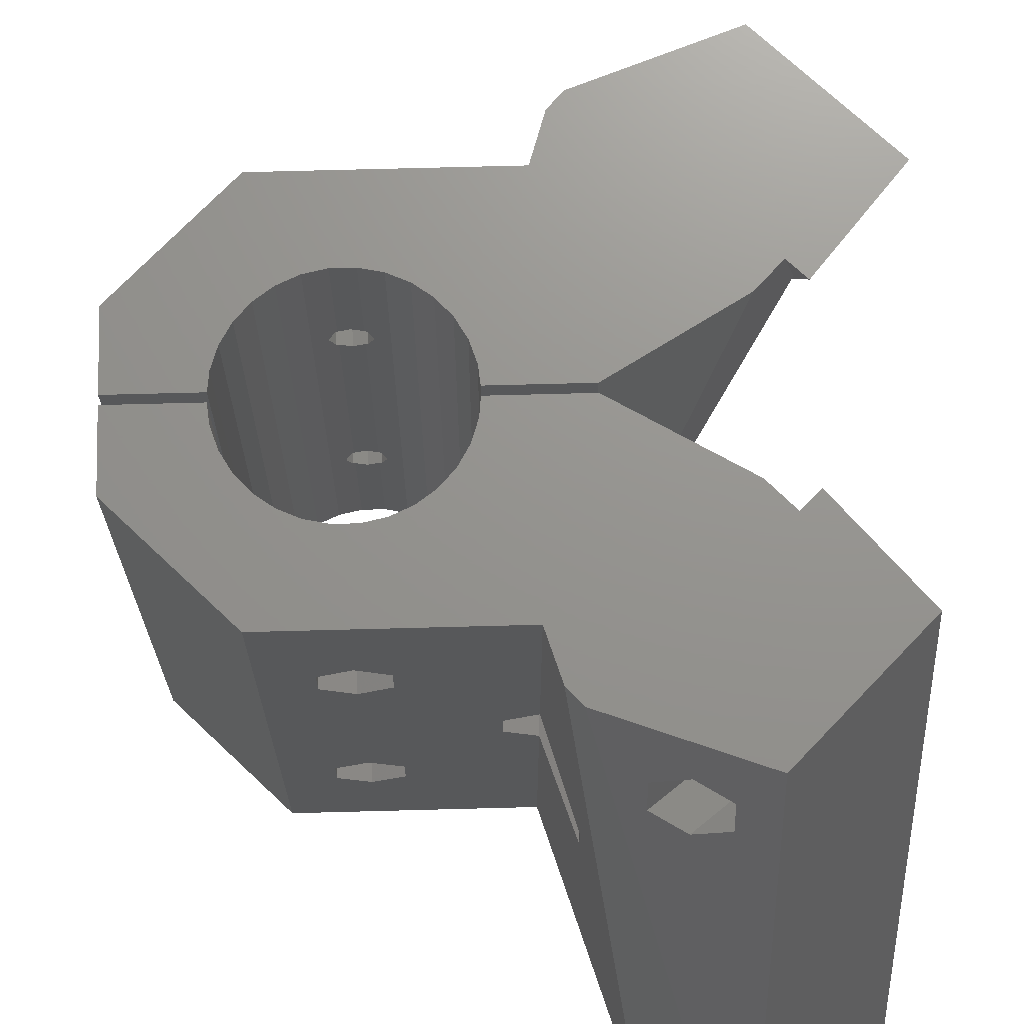
<metadata>
{"format":"stl","ext":"stl","renderer":"f3d","projection":"perspective","resolution":1024,"background":"white","views":[{"elev":71.2,"azim":178.5,"up":"+Z"}]}
</metadata>
<code>
# stl→obj: 420 verts, 872 faces
v -1.328 -12.63 0
v -1.328 -12.63 15.8
v 0 -12.63 15.25
v 1.328 -12.63 0
v 9.403 -22.7 0
v 0 -17.5 15.25
v -1.328 -12.63 19.2
v -1.328 -12.63 50.8
v 0 -12.63 19.75
v 0 -17.5 19.75
v 0 -12.63 50.25
v 0 -17.5 50.25
v -1.328 -12.63 54.2
v -1.328 -12.63 70
v 0 -12.63 54.75
v 0 -17.5 54.75
v 1.328 -12.63 70
v 9.403 -22.7 70
v -1.328 12.63 0
v 0 12.63 15.25
v -1.328 12.63 15.8
v 1.328 12.63 0
v 9.403 22.7 0
v 0 17.5 15.25
v -1.328 12.63 19.2
v 0 12.63 19.75
v -1.328 12.63 50.8
v 0 17.5 19.75
v 0 12.63 50.25
v 0 17.5 50.25
v -1.328 12.63 54.2
v 0 12.63 54.75
v -1.328 12.63 70
v 0 17.5 54.75
v 1.328 12.63 70
v 9.403 22.7 70
v -1.591 -12.57 19.09
v -1.591 -12.57 50.91
v -1.591 -17.5 15.91
v -1.591 -12.57 15.91
v 0 -17.5 13.3
v -1.591 -17.5 19.09
v 0 -17.5 21.7
v -1.591 -17.5 50.91
v 0 -17.5 48.3
v -1.591 -17.5 54.09
v -1.591 -12.57 54.09
v 0 -17.5 56.7
v -1.591 12.57 15.91
v -1.591 17.5 15.91
v -1.591 12.57 19.09
v -1.591 12.57 50.91
v -1.591 17.5 19.09
v -1.591 17.5 50.91
v -1.591 12.57 54.09
v -1.591 17.5 54.09
v 0 17.5 13.3
v 0 17.5 21.7
v 0 17.5 48.3
v 0 17.5 56.7
v -10.27 -7.465 0
v -10.27 -7.465 70
v -8.498 -9.438 70
v -8.498 -9.438 0
v -10.27 7.465 0
v -8.498 9.438 0
v -10.27 7.465 70
v -8.498 9.438 70
v -11.6 -5.166 0
v -11.6 -5.166 70
v -11.6 5.166 0
v -11.6 5.166 70
v -12.42 -2.64 0
v -12.42 -2.64 70
v -12.42 2.64 0
v -12.42 2.64 70
v -12.65 -0.5 0
v -12.65 -0.5 70
v -12.65 0.5 0
v -12.65 0.5 70
v -14.06 -22.7 32.9
v -14.06 -17.5 37.1
v -14.06 -17.5 32.9
v -14.06 -22.7 37.1
v -3.637 -22.7 19.6
v 0 -22.7 21.7
v 0 -22.7 48.3
v -3.637 -22.7 50.4
v -14.06 17.5 32.9
v -14.06 17.5 37.1
v -14.06 22.7 37.1
v -14.06 22.7 32.9
v 0 22.7 21.7
v -3.637 22.7 19.6
v -3.637 22.7 50.4
v 0 22.7 48.3
v -15.45 -0.5 35
v -15.45 -17.5 35
v -15.45 0.5 35
v -15.45 17.5 35
v -16.11 -0.5 33.41
v -16.11 -0.5 36.59
v -16.11 -17.5 33.41
v -16.11 -17.5 36.59
v -16.11 0.5 33.41
v -16.11 17.5 33.41
v -16.11 0.5 36.59
v -16.11 17.5 36.59
v -17.7 -0.5 32.75
v -17.7 -0.5 37.25
v -17.7 -17.5 30.8
v -17.7 -17.5 32.75
v -17.7 -17.5 37.25
v -17.7 -17.5 39.2
v -17.7 -22.7 0
v -3.637 -22.7 15.4
v -17.7 -22.7 30.8
v -3.925 -12.08 0
v -6.35 -11 0
v 0 -22.7 13.3
v -17.7 -22.7 39.2
v -3.637 -22.7 54.6
v -17.7 -22.7 70
v -3.925 -12.08 70
v 0 -22.7 56.7
v -6.35 -11 70
v -17.7 0.5 32.75
v -17.7 17.5 32.75
v -17.7 0.5 37.25
v -17.7 17.5 37.25
v -17.7 17.5 30.8
v -17.7 22.7 30.8
v -17.7 17.5 39.2
v -17.7 22.7 39.2
v -17.7 22.7 0
v -3.925 12.08 0
v -3.637 22.7 15.4
v 0 22.7 13.3
v -6.35 11 0
v -17.7 22.7 70
v -3.637 22.7 54.6
v -3.925 12.08 70
v -6.35 11 70
v 0 22.7 56.7
v -19.29 -0.5 33.41
v -19.29 -17.5 33.41
v -19.29 -17.5 36.59
v -19.29 -0.5 36.59
v -19.29 0.5 33.41
v -19.29 17.5 33.41
v -19.29 0.5 36.59
v -19.29 17.5 36.59
v -19.48 -28.47 70
v -19.48 28.47 70
v -19.95 -0.5 35
v -19.95 -17.5 35
v -19.95 0.5 35
v -19.95 17.5 35
v -2.25 -12.43 17.5
v -2.25 -12.43 52.5
v -2.25 -17.5 17.5
v -2.25 -17.5 52.5
v -2.25 12.43 17.5
v -2.25 17.5 17.5
v -2.25 12.43 52.5
v -2.25 17.5 52.5
v -21.26 -30.45 70
v -21.26 30.45 70
v -21.34 -17.5 32.9
v -21.34 -17.5 37.1
v -21.34 -34.49 32.9
v -21.34 -34.49 37.1
v -21.34 17.5 32.9
v -21.34 34.49 32.9
v -21.34 17.5 37.1
v -21.34 34.49 37.1
v -23.54 -0.5 0
v -23.54 -0.5 70
v -23.54 0.5 0
v -23.54 0.5 70
v -25.46 -1.634 0
v -25.46 1.634 0
v -26.88 -3.117 0
v -26.88 3.117 0
v -26.97 -37.39 58.76
v -26.97 -35.73 62.62
v -26.97 35.73 62.62
v -26.97 37.39 58.76
v -27.78 -55.39 0
v -27.78 55.39 0
v -29.17 -52 19.55
v -29.17 52 19.55
v -29.5 -53.38 15.57
v -29.5 53.38 15.57
v -3.637 -17.5 15.4
v -3.637 -17.5 19.6
v -3.637 -17.5 50.4
v -3.637 -17.5 54.6
v -3.637 17.5 15.4
v -3.637 17.5 19.6
v -3.637 17.5 50.4
v -3.637 17.5 54.6
v -30.9 -36.14 65.08
v -30.9 36.14 65.08
v -31.46 -53.78 22.6
v -31.46 53.78 22.6
v -32.13 -56.53 14.64
v -32.13 56.53 14.64
v -32.59 -55.15 22.19
v -30.9 -39.45 57.36
v -32.59 55.15 22.19
v -30.9 39.45 57.36
v -34.82 -56.32 21.4
v -34.82 -39.85 59.82
v -34.82 -57.97 17.54
v -33.84 -57.87 16.92
v -34.82 39.85 59.82
v -34.82 56.32 21.4
v -34.82 57.97 17.54
v -33.84 57.87 16.92
v -37.85 -66.61 0
v -37.85 66.61 0
v -38.33 -9.26 70
v -38.33 9.26 70
v -38.99 -37.03 70
v -34.82 -38.2 63.68
v -38.99 -67.03 0
v -38.99 37.03 70
v -34.82 38.2 63.68
v -38.99 67.03 0
v -39.96 -24.82 57.94
v -39.96 -26.47 54.08
v -39.96 -42.94 15.66
v -39.96 -44.59 11.8
v -39.96 24.82 57.94
v -39.96 26.47 54.08
v -39.96 42.94 15.66
v -39.96 44.59 11.8
v -40.9 -26.58 56.42
v -40.9 -44.7 14.14
v -40.9 26.58 56.42
v -40.9 44.7 14.14
v -41.34 -26.4 58.07
v -41.34 -27.66 55.15
v -41.34 -44.52 15.79
v -41.34 -45.78 12.87
v -41.34 26.4 58.07
v -41.34 27.66 55.15
v -41.34 44.52 15.79
v -41.34 45.78 12.87
v -41.43 -12.49 70
v -41.43 12.49 70
v -42.42 -26.46 60.93
v -42.42 -27.22 59.14
v -42.42 -29.77 53.21
v -42.42 -29 55
v -42.42 -44.58 18.65
v -42.42 -45.34 16.86
v -42.42 -47.89 10.93
v -42.42 -47.12 12.72
v -42.42 26.46 60.93
v -42.42 27.22 59.14
v -42.42 29 55
v -42.42 29.77 53.21
v -42.42 44.58 18.65
v -42.42 45.34 16.86
v -42.42 47.12 12.72
v -42.42 47.89 10.93
v -43.19 -62.86 0
v -43.19 62.86 0
v -43.31 -15.36 58.94
v -43.31 -40.62 0
v -43.31 15.36 58.94
v -43.31 40.62 0
v -43.49 -28.56 59
v -43.49 -29.82 56.07
v -43.49 -46.68 16.71
v -43.49 -47.94 13.79
v -43.49 28.56 59
v -43.49 29.82 56.07
v -43.49 46.68 16.71
v -43.49 47.94 13.79
v -43.63 -10.31 70
v -43.63 -40.31 0
v -43.63 10.31 70
v -43.63 40.31 0
v -44.87 -29.75 60.06
v -43.94 -29.64 57.72
v -44.87 -31.41 56.2
v -44.87 -47.87 17.78
v -43.94 -47.76 15.44
v -44.87 -49.53 13.92
v -44.87 29.75 60.06
v -43.94 29.64 57.72
v -44.87 31.41 56.2
v -44.87 47.87 17.78
v -43.94 47.76 15.44
v -44.87 49.53 13.92
v -47.17 -21.31 54.16
v -47.17 -39.43 11.88
v -47.17 21.31 54.16
v -47.17 39.43 11.88
v -47.62 -21.13 55.81
v -47.62 -22.39 52.89
v -47.62 -39.25 13.53
v -47.62 -40.51 10.61
v -47.62 21.13 55.81
v -47.62 22.39 52.89
v -47.62 39.25 13.53
v -47.62 40.51 10.61
v -48.69 -21.95 56.88
v -48.69 -23.73 52.74
v -48.69 -40.07 14.6
v -48.69 -41.85 10.46
v -48.69 21.95 56.88
v -48.69 23.73 52.74
v -48.69 40.07 14.6
v -48.69 41.85 10.46
v -48.97 -27.1 70
v -48.97 27.1 70
v -49.76 -23.29 56.74
v -49.76 -24.54 53.81
v -49.76 -41.41 14.46
v -49.76 -42.67 11.53
v -49.76 23.29 56.74
v -49.76 24.54 53.81
v -49.76 41.41 14.46
v -49.76 42.67 11.53
v -50.21 -24.37 55.47
v -50.21 -42.49 13.18
v -50.21 24.37 55.47
v -50.21 42.49 13.18
v -53.75 -22.35 70
v -53.75 -52.35 0
v -53.75 22.35 70
v -53.75 52.35 0
v 1.328 -12.63 15.8
v 1.328 -12.63 50.8
v 1.328 -12.63 19.2
v 1.328 -12.63 54.2
v 1.591 -17.5 15.91
v 3.637 -17.5 15.4
v 3.637 -22.7 15.4
v 1.591 -17.5 19.09
v 3.637 -17.5 19.6
v 1.591 -17.5 50.91
v 3.637 -17.5 50.4
v 3.637 -22.7 50.4
v 1.591 -17.5 54.09
v 3.637 -17.5 54.6
v 3.637 -22.7 19.6
v 3.637 -22.7 54.6
v 1.328 12.63 15.8
v 1.328 12.63 19.2
v 1.328 12.63 50.8
v 1.328 12.63 54.2
v 1.591 17.5 15.91
v 3.637 17.5 15.4
v 1.591 17.5 19.09
v 3.637 22.7 19.6
v 3.637 17.5 19.6
v 1.591 17.5 50.91
v 3.637 17.5 50.4
v 1.591 17.5 54.09
v 3.637 22.7 54.6
v 3.637 17.5 54.6
v 3.637 22.7 15.4
v 3.637 22.7 50.4
v 3.925 -12.08 0
v 1.591 -12.57 15.91
v 1.591 -12.57 50.91
v 1.591 -12.57 19.09
v 3.925 -12.08 70
v 1.591 -12.57 54.09
v 3.925 12.08 0
v 1.591 12.57 15.91
v 1.591 12.57 19.09
v 1.591 12.57 50.91
v 1.591 12.57 54.09
v 3.925 12.08 70
v 2.25 -12.43 17.5
v 2.25 -17.5 17.5
v 2.25 -12.43 52.5
v 2.25 -17.5 52.5
v 2.25 12.43 17.5
v 2.25 17.5 17.5
v 2.25 12.43 52.5
v 2.25 17.5 52.5
v 10.27 -7.465 0
v 10.27 -7.465 70
v 11.6 -5.166 70
v 11.6 -5.166 0
v 22.7 -9.403 0
v 22.7 -9.403 70
v 10.27 7.465 0
v 11.6 5.166 0
v 10.27 7.465 70
v 22.7 9.403 0
v 11.6 5.166 70
v 22.7 9.403 70
v 12.42 -2.64 70
v 12.42 -2.64 0
v 12.42 2.64 0
v 12.42 2.64 70
v 12.65 -0.5 70
v 12.65 -0.5 0
v 22.7 -0.5 0
v 22.7 -0.5 70
v 12.65 0.5 0
v 22.7 0.5 0
v 12.65 0.5 70
v 22.7 0.5 70
v 6.35 -11 0
v 6.35 -11 70
v 6.35 11 0
v 6.35 11 70
v 8.498 -9.438 0
v 8.498 -9.438 70
v 8.498 9.438 0
v 8.498 9.438 70
f 1 2 3
f 1 3 4
f 1 4 5
f 2 6 3
f 7 8 9
f 7 9 10
f 8 11 9
f 8 12 11
f 13 14 15
f 13 15 16
f 14 17 15
f 14 18 17
f 19 20 21
f 19 22 20
f 19 23 22
f 21 20 24
f 25 26 27
f 25 28 26
f 27 26 29
f 27 29 30
f 31 32 33
f 31 34 32
f 33 32 35
f 33 35 36
f 37 38 7
f 38 8 7
f 39 2 40
f 39 41 6
f 39 6 2
f 42 7 10
f 42 37 7
f 42 10 43
f 44 8 38
f 44 45 12
f 44 12 8
f 46 13 16
f 46 47 13
f 46 16 48
f 49 21 50
f 51 25 52
f 51 53 25
f 52 25 27
f 52 27 54
f 55 56 31
f 50 21 24
f 50 24 57
f 53 28 25
f 53 58 28
f 54 27 30
f 54 30 59
f 56 34 31
f 56 60 34
f 61 62 63
f 61 63 64
f 65 66 67
f 67 66 68
f 69 62 61
f 69 70 62
f 71 65 72
f 72 65 67
f 73 70 69
f 73 74 70
f 75 71 76
f 76 71 72
f 77 74 73
f 77 78 74
f 79 75 80
f 80 75 76
f 81 82 83
f 81 84 82
f 81 85 86
f 81 86 84
f 84 86 87
f 84 87 88
f 89 90 91
f 89 91 92
f 92 91 93
f 92 93 94
f 91 95 96
f 91 96 93
f 97 78 77
f 98 83 82
f 99 79 80
f 100 90 89
f 101 97 77
f 102 78 97
f 102 97 98
f 103 83 98
f 103 97 101
f 103 98 97
f 104 98 82
f 104 102 98
f 105 79 99
f 105 99 100
f 105 100 106
f 107 99 80
f 107 108 99
f 106 100 89
f 108 90 100
f 108 100 99
f 109 101 77
f 109 103 101
f 110 78 102
f 111 83 103
f 111 81 83
f 111 103 112
f 112 103 109
f 113 102 104
f 113 104 114
f 113 110 102
f 114 104 82
f 115 1 5
f 115 61 64
f 115 116 117
f 115 118 1
f 115 119 118
f 115 64 119
f 115 120 116
f 115 5 120
f 117 81 111
f 117 116 85
f 117 85 81
f 121 82 84
f 121 84 88
f 121 114 82
f 121 88 122
f 121 122 123
f 123 14 124
f 123 62 70
f 123 122 125
f 123 124 126
f 123 126 63
f 123 63 62
f 123 125 18
f 123 18 14
f 127 79 105
f 127 105 128
f 129 107 80
f 129 108 107
f 129 130 108
f 131 89 132
f 131 106 89
f 131 128 106
f 128 105 106
f 130 133 108
f 133 90 108
f 133 91 90
f 133 134 91
f 135 19 136
f 135 132 137
f 135 137 138
f 135 136 139
f 135 139 66
f 135 66 65
f 135 138 23
f 135 23 19
f 132 89 92
f 132 92 94
f 132 94 137
f 134 140 141
f 134 95 91
f 134 141 95
f 140 33 36
f 140 67 68
f 140 72 67
f 140 142 33
f 140 143 142
f 140 68 143
f 140 144 141
f 140 36 144
f 145 112 109
f 146 111 112
f 146 112 145
f 147 110 113
f 147 113 114
f 147 148 110
f 149 127 150
f 151 130 129
f 151 152 130
f 150 127 128
f 150 128 131
f 152 133 130
f 153 121 123
f 154 140 134
f 155 148 147
f 156 145 155
f 156 146 145
f 156 155 147
f 157 149 150
f 157 150 158
f 157 158 151
f 158 152 151
f 159 160 37
f 160 38 37
f 161 40 159
f 161 37 42
f 161 39 40
f 161 159 37
f 162 38 160
f 162 47 46
f 162 44 38
f 162 160 47
f 163 49 164
f 163 51 165
f 163 164 51
f 165 51 52
f 165 52 166
f 165 166 55
f 164 49 50
f 164 53 51
f 166 52 54
f 166 56 55
f 167 153 123
f 168 140 154
f 169 111 146
f 169 117 111
f 169 146 156
f 169 156 170
f 170 114 121
f 170 147 114
f 170 156 147
f 171 115 117
f 171 117 169
f 171 169 172
f 172 121 153
f 172 169 170
f 172 170 121
f 173 131 132
f 173 132 174
f 173 150 131
f 173 158 150
f 173 175 158
f 173 174 175
f 175 133 152
f 175 134 133
f 175 152 158
f 175 174 176
f 175 176 134
f 174 132 135
f 176 154 134
f 177 73 69
f 177 77 73
f 177 109 77
f 177 145 109
f 177 155 145
f 177 178 155
f 178 70 74
f 178 74 78
f 178 78 110
f 178 110 148
f 178 123 70
f 178 148 155
f 179 71 75
f 179 75 79
f 179 79 127
f 179 127 149
f 179 149 157
f 179 157 180
f 180 72 140
f 180 76 72
f 180 80 76
f 180 129 80
f 180 151 129
f 180 157 151
f 181 178 177
f 182 179 180
f 183 61 115
f 183 69 61
f 183 177 69
f 183 181 177
f 184 65 71
f 184 71 179
f 184 135 65
f 184 179 182
f 185 167 186
f 187 168 188
f 189 115 171
f 189 171 172
f 189 172 153
f 190 154 176
f 190 174 135
f 190 176 174
f 191 189 153
f 192 154 190
f 193 189 191
f 194 192 190
f 195 39 161
f 195 161 196
f 195 41 39
f 195 120 41
f 196 42 43
f 196 161 42
f 197 44 162
f 197 162 198
f 197 45 44
f 197 87 45
f 198 46 48
f 198 162 46
f 116 195 85
f 116 120 195
f 85 195 196
f 85 196 43
f 85 43 86
f 88 197 122
f 88 87 197
f 122 197 198
f 122 198 48
f 122 48 125
f 199 50 57
f 199 164 50
f 199 200 164
f 199 137 200
f 199 57 137
f 200 53 164
f 200 137 94
f 200 94 93
f 200 58 53
f 200 93 58
f 201 54 59
f 201 166 54
f 201 202 166
f 201 95 202
f 201 59 95
f 202 56 166
f 202 95 141
f 202 141 144
f 202 60 56
f 202 144 60
f 137 57 138
f 95 59 96
f 118 2 1
f 118 40 2
f 118 159 40
f 118 124 159
f 124 13 47
f 124 14 13
f 124 47 160
f 124 160 159
f 136 19 21
f 136 21 49
f 136 49 163
f 136 163 142
f 142 31 33
f 142 55 31
f 142 163 165
f 142 165 55
f 203 186 167
f 204 168 187
f 205 153 167
f 205 191 153
f 206 154 192
f 206 168 154
f 207 189 193
f 208 194 190
f 209 167 185
f 209 185 210
f 209 205 167
f 211 168 206
f 211 188 168
f 211 212 188
f 213 210 214
f 213 205 209
f 213 209 210
f 215 216 207
f 217 212 218
f 218 212 211
f 218 211 206
f 219 208 220
f 221 189 207
f 221 207 216
f 222 208 190
f 222 220 208
f 223 123 178
f 223 178 181
f 224 180 140
f 224 182 180
f 225 203 167
f 225 226 203
f 225 214 226
f 225 213 214
f 227 216 215
f 227 213 225
f 227 215 213
f 227 221 216
f 228 168 204
f 228 204 229
f 228 229 217
f 228 217 218
f 228 218 230
f 230 220 222
f 230 218 219
f 230 219 220
f 231 186 203
f 231 185 186
f 232 185 231
f 232 210 185
f 233 191 205
f 233 193 191
f 234 193 233
f 235 187 188
f 235 188 236
f 235 204 187
f 236 188 212
f 237 192 194
f 237 194 238
f 237 206 192
f 239 232 231
f 240 234 233
f 241 235 236
f 242 237 238
f 243 239 231
f 244 232 239
f 245 240 233
f 246 234 240
f 247 235 241
f 248 241 236
f 249 237 242
f 250 242 238
f 251 123 223
f 251 167 123
f 251 225 167
f 252 140 168
f 252 168 228
f 252 224 140
f 253 203 226
f 253 231 203
f 253 243 231
f 254 243 253
f 255 210 232
f 255 214 210
f 255 232 244
f 255 244 256
f 257 205 213
f 257 233 205
f 257 245 233
f 258 245 257
f 259 193 234
f 259 207 193
f 259 215 207
f 259 234 246
f 259 246 260
f 261 204 235
f 261 229 204
f 261 235 247
f 261 247 262
f 263 248 264
f 264 212 217
f 264 236 212
f 264 248 236
f 265 206 237
f 265 218 206
f 265 237 249
f 265 249 266
f 267 250 268
f 268 194 208
f 268 208 219
f 268 238 194
f 268 250 238
f 269 189 221
f 269 221 227
f 269 227 225
f 270 222 190
f 270 228 230
f 270 230 222
f 271 181 183
f 271 223 181
f 271 251 223
f 272 115 189
f 272 183 115
f 272 189 269
f 272 271 183
f 273 182 224
f 273 184 182
f 273 224 252
f 273 274 184
f 274 135 184
f 274 190 135
f 274 270 190
f 275 254 253
f 276 255 256
f 277 258 257
f 278 259 260
f 279 261 262
f 280 263 264
f 281 265 266
f 282 267 268
f 283 251 271
f 284 271 272
f 284 283 271
f 285 273 252
f 285 286 273
f 286 274 273
f 287 226 214
f 287 253 226
f 287 275 253
f 287 288 275
f 289 214 255
f 289 255 276
f 289 276 288
f 289 288 287
f 289 287 214
f 290 213 215
f 290 257 213
f 290 277 257
f 290 291 277
f 292 215 259
f 292 259 278
f 292 278 291
f 292 291 290
f 292 290 215
f 293 229 261
f 293 217 229
f 293 261 279
f 293 279 294
f 293 294 295
f 293 295 217
f 295 264 217
f 295 280 264
f 295 294 280
f 296 218 265
f 296 219 218
f 296 265 281
f 296 281 297
f 296 297 298
f 296 298 219
f 298 268 219
f 298 282 268
f 298 297 282
f 299 283 284
f 300 299 284
f 301 286 285
f 301 302 286
f 303 239 243
f 303 243 254
f 303 283 299
f 303 299 239
f 304 239 299
f 304 244 239
f 305 240 245
f 305 245 258
f 305 299 300
f 305 300 240
f 305 304 299
f 306 240 300
f 306 246 240
f 306 300 284
f 307 241 301
f 307 247 241
f 307 262 247
f 307 301 285
f 308 241 248
f 308 301 241
f 308 309 301
f 309 242 302
f 309 249 242
f 309 266 249
f 309 302 301
f 310 242 250
f 310 286 302
f 310 302 242
f 311 283 303
f 311 303 254
f 312 244 304
f 312 256 244
f 312 276 256
f 312 304 305
f 313 305 258
f 313 312 305
f 314 246 306
f 314 260 246
f 314 278 260
f 314 306 284
f 315 262 307
f 315 307 285
f 316 248 263
f 316 263 280
f 316 308 248
f 316 309 308
f 317 266 309
f 318 250 267
f 318 267 282
f 318 286 310
f 318 310 250
f 319 225 251
f 319 269 225
f 320 228 270
f 320 252 228
f 321 254 275
f 321 311 254
f 322 276 312
f 322 312 313
f 323 258 277
f 323 313 258
f 323 322 313
f 324 278 314
f 325 262 315
f 325 279 262
f 326 309 316
f 326 316 280
f 326 317 309
f 326 327 317
f 327 266 317
f 327 281 266
f 328 318 282
f 329 275 288
f 329 276 322
f 329 288 276
f 329 321 275
f 329 322 323
f 330 277 291
f 330 278 324
f 330 291 278
f 330 323 277
f 330 329 323
f 331 279 325
f 331 280 294
f 331 294 279
f 331 326 280
f 331 332 326
f 332 281 327
f 332 282 297
f 332 297 281
f 332 327 326
f 332 328 282
f 333 251 283
f 333 283 311
f 333 311 321
f 333 319 251
f 333 321 329
f 333 329 330
f 334 269 319
f 334 272 269
f 334 284 272
f 334 314 284
f 334 319 333
f 334 324 314
f 334 330 324
f 334 333 330
f 335 252 320
f 335 285 252
f 335 315 285
f 335 320 336
f 335 325 315
f 335 331 325
f 335 332 331
f 335 336 332
f 336 270 274
f 336 274 286
f 336 286 318
f 336 318 328
f 336 320 270
f 336 328 332
f 119 126 118
f 126 124 118
f 139 136 142
f 139 142 143
f 64 63 119
f 63 126 119
f 66 139 143
f 66 143 68
f 3 337 4
f 9 11 338
f 9 338 339
f 15 17 340
f 41 341 6
f 41 342 341
f 41 343 342
f 6 337 3
f 6 341 337
f 10 9 339
f 10 339 344
f 10 344 43
f 43 344 345
f 45 346 12
f 45 347 346
f 45 348 347
f 12 338 11
f 12 346 338
f 16 15 340
f 16 340 349
f 16 349 48
f 48 349 350
f 120 343 41
f 120 5 343
f 86 43 345
f 86 345 351
f 86 351 348
f 86 348 87
f 87 348 45
f 125 48 350
f 125 350 352
f 125 352 18
f 20 22 353
f 20 353 24
f 26 28 354
f 26 354 355
f 26 355 29
f 29 355 30
f 32 34 356
f 32 356 35
f 57 24 357
f 57 357 358
f 57 358 138
f 24 353 357
f 28 58 359
f 28 359 354
f 58 93 360
f 58 361 359
f 58 360 361
f 59 30 362
f 59 362 363
f 59 363 96
f 30 355 362
f 34 60 364
f 34 364 356
f 60 144 365
f 60 366 364
f 60 365 366
f 138 358 367
f 138 367 23
f 93 96 368
f 93 368 360
f 96 363 368
f 144 36 365
f 4 337 369
f 4 369 5
f 337 370 369
f 337 341 370
f 339 338 371
f 339 372 344
f 339 371 372
f 338 346 371
f 340 17 373
f 340 374 349
f 340 373 374
f 17 18 373
f 22 375 353
f 22 23 375
f 353 376 357
f 353 375 376
f 354 377 378
f 354 378 355
f 354 359 377
f 355 378 362
f 356 379 380
f 356 364 379
f 356 380 35
f 35 380 36
f 370 381 369
f 370 382 381
f 372 371 383
f 372 381 382
f 372 383 381
f 371 384 383
f 374 383 384
f 374 373 383
f 341 382 370
f 341 342 382
f 344 372 382
f 344 382 345
f 346 384 371
f 346 347 384
f 349 374 384
f 349 384 350
f 376 385 386
f 376 386 357
f 376 375 385
f 377 359 386
f 377 385 387
f 377 387 378
f 377 386 385
f 378 387 388
f 378 388 362
f 379 364 388
f 379 387 380
f 379 388 387
f 357 386 358
f 359 361 386
f 362 388 363
f 364 366 388
f 389 390 391
f 389 392 393
f 389 391 392
f 390 394 391
f 395 396 397
f 395 398 396
f 397 396 399
f 397 399 400
f 392 391 401
f 392 402 393
f 392 401 402
f 391 394 401
f 396 403 399
f 396 398 403
f 399 403 404
f 399 404 400
f 402 401 405
f 402 406 407
f 402 405 406
f 402 407 393
f 401 408 405
f 401 394 408
f 403 409 404
f 403 410 409
f 403 398 410
f 404 409 411
f 404 411 412
f 404 412 400
f 406 405 407
f 405 408 407
f 409 410 412
f 409 412 411
f 381 383 373
f 381 373 369
f 382 342 345
f 384 347 350
f 385 375 380
f 385 380 387
f 386 361 358
f 388 366 363
f 393 407 394
f 394 407 408
f 410 398 412
f 412 398 400
f 343 345 342
f 343 351 345
f 343 5 351
f 351 5 18
f 351 18 348
f 348 350 347
f 348 352 350
f 348 18 352
f 358 361 360
f 358 360 367
f 363 366 365
f 363 365 368
f 367 360 23
f 360 368 36
f 360 36 23
f 368 365 36
f 369 373 413
f 369 413 5
f 373 414 413
f 373 18 414
f 375 415 416
f 375 416 380
f 375 23 415
f 380 416 36
f 413 414 417
f 413 417 5
f 414 418 417
f 414 18 418
f 415 419 420
f 415 420 416
f 415 23 419
f 416 420 36
f 417 389 393
f 417 390 389
f 417 393 5
f 417 418 390
f 418 394 390
f 418 18 394
f 419 395 420
f 419 398 395
f 419 23 398
f 420 395 397
f 420 397 400
f 420 400 36
f 5 393 18
f 18 393 394
f 23 400 398
f 23 36 400

</code>
